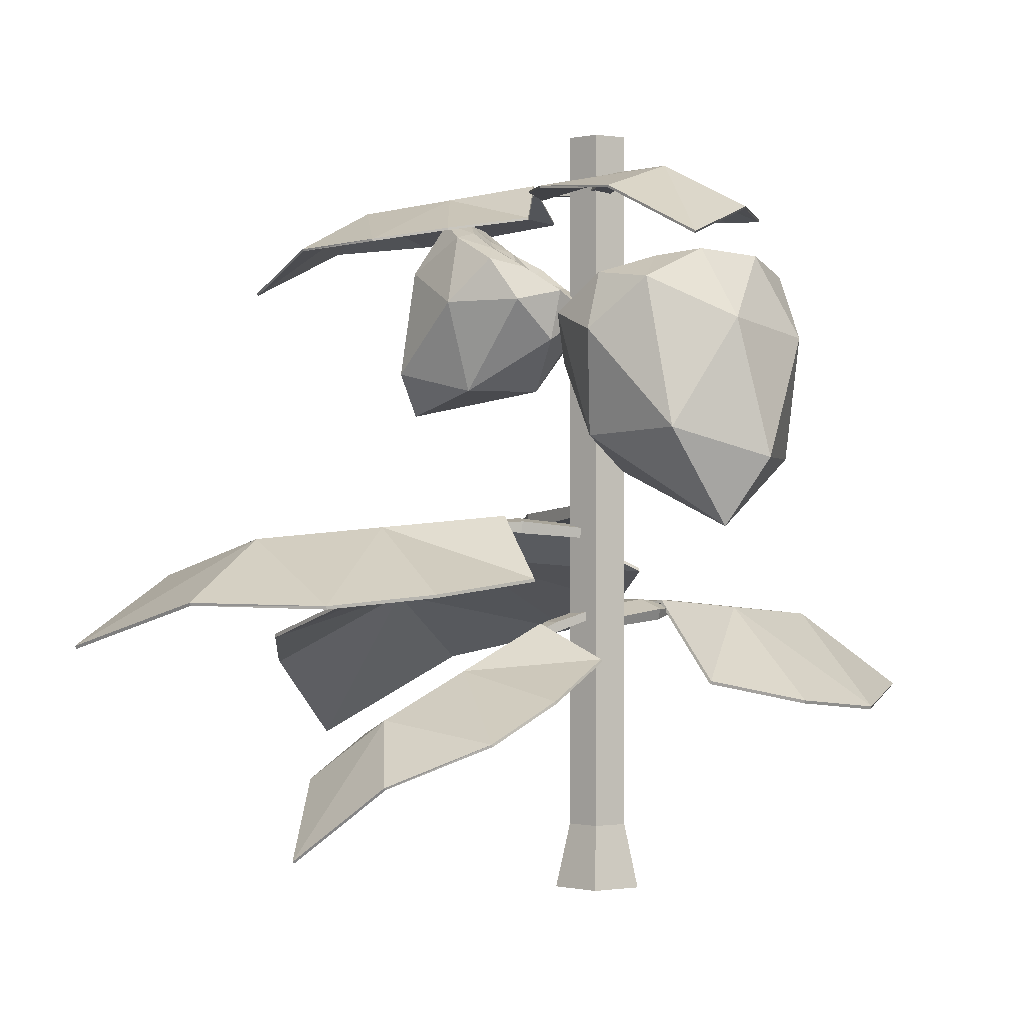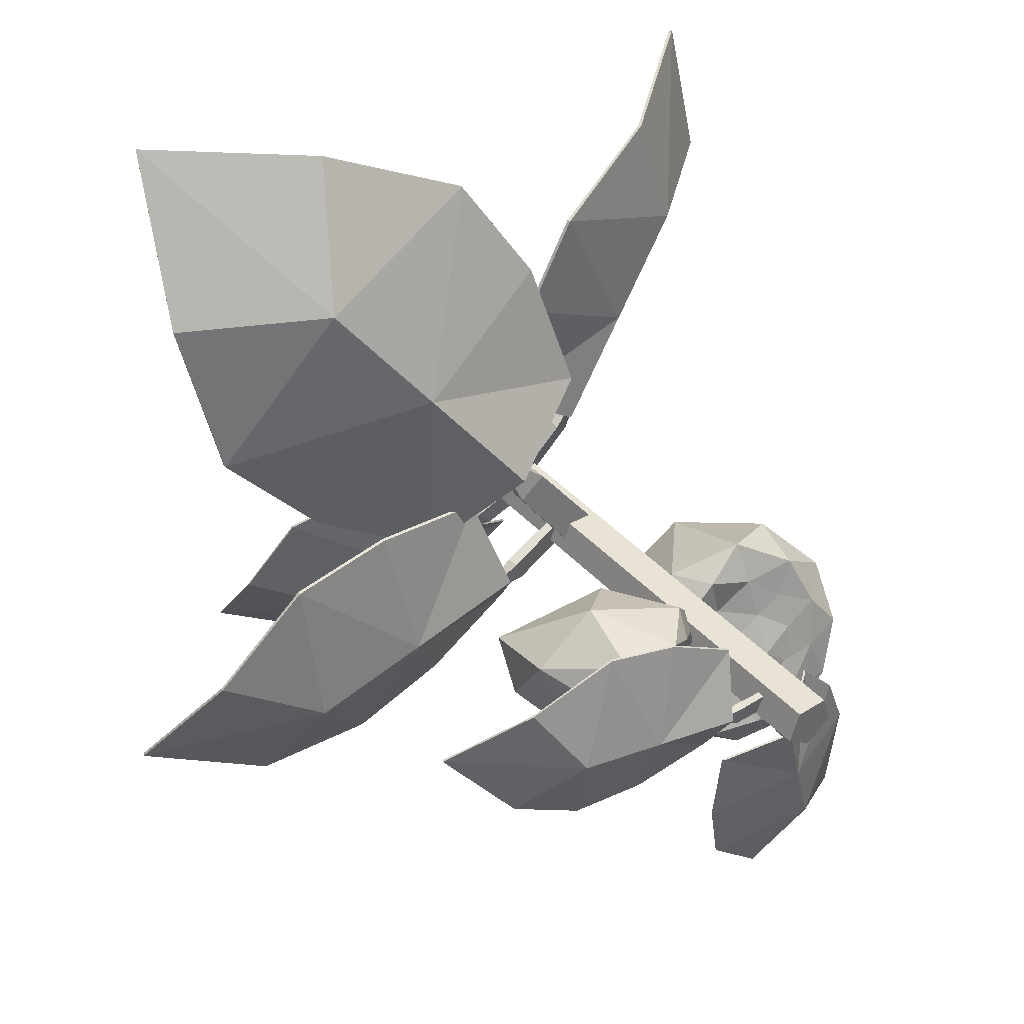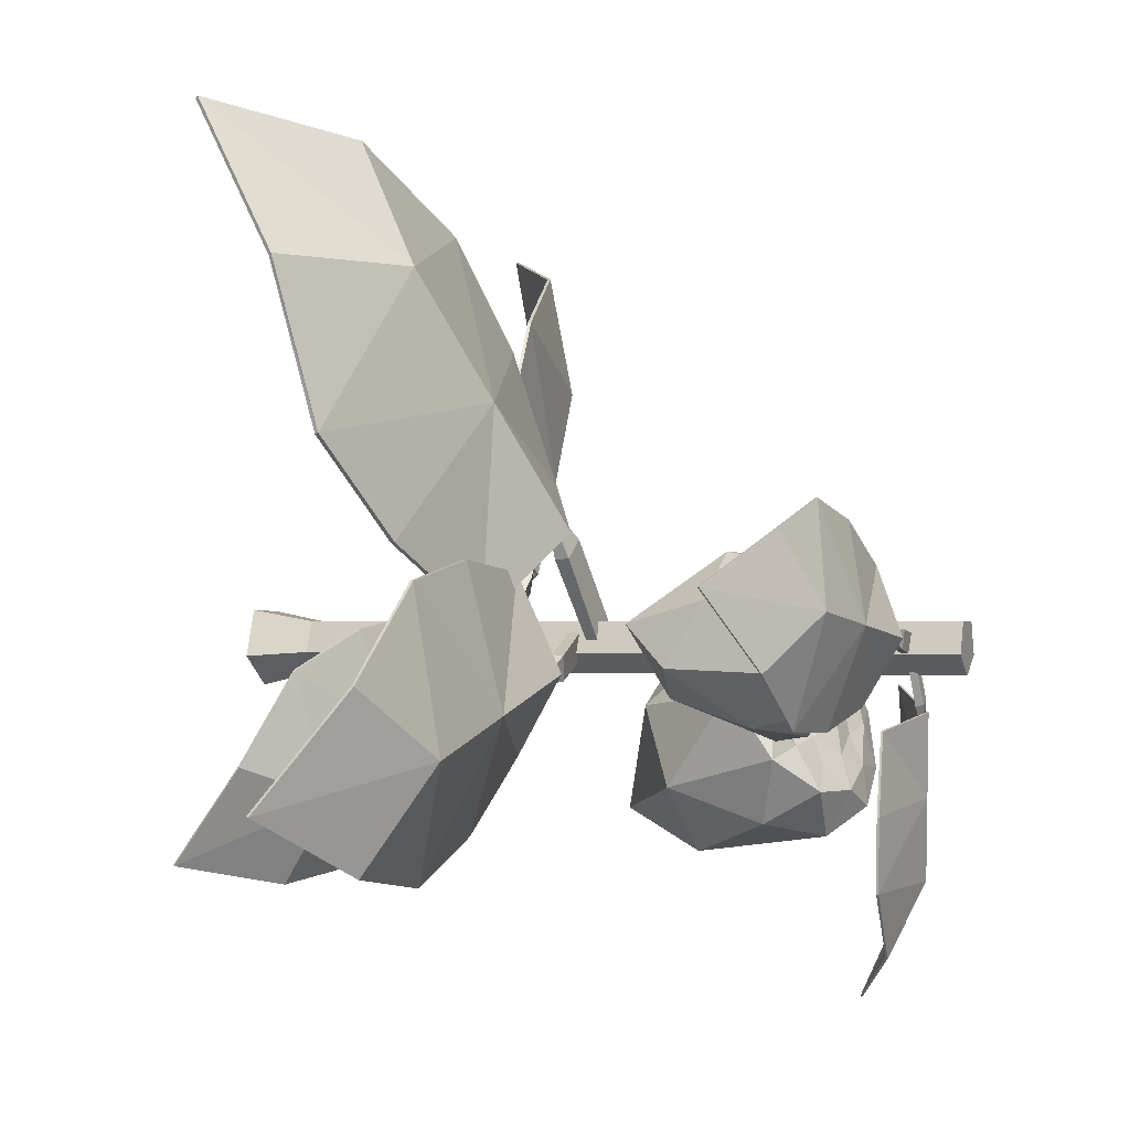
<metadata>
{"format":"obj","ext":"obj","renderer":"f3d","projection":"perspective","resolution":1024,"background":"white","views":[{"elev":-0.1,"azim":-175.5,"up":"+Y"},{"elev":41.4,"azim":141.9,"up":"+Z"},{"elev":-1.2,"azim":111.5,"up":"+Z"}]}
</metadata>
<code>
o StrawberryPlant_Stage_02_Cylinder.009
v -0.05918 -1.065 0.08071
v -0.07869 0.7351 0.05285
v -0.18 -1.065 0.0786
v -0.1595 0.7351 0.05144
v -0.2153 -1.065 -0.03696
v -0.1832 0.7351 -0.02589
v -0.1163 -1.065 -0.1063
v -0.1169 0.7351 -0.07226
v -0.01984 -1.065 -0.03355
v -0.05237 0.7351 -0.0236
v -0.07869 -0.9152 0.05285
v -0.1595 -0.9152 0.05144
v -0.1832 -0.9152 -0.02589
v -0.1169 -0.9152 -0.07226
v -0.05237 -0.9152 -0.0236
v -0.09524 -0.1699 -0.03849
v -0.09881 -0.143 -0.04359
v -0.169 -0.1699 0.01313
v -0.1725 -0.143 0.008026
v 0.1191 -0.2166 0.3461
v 0.06439 -0.2061 0.1972
v 0.06582 -0.1705 0.1992
v -0.002071 -0.2061 0.2437
v -0.000643 -0.1705 0.2458
v 0.7999 -0.5775 0.8407
v 0.8037 -0.5704 0.8461
v 0.3511 -0.5775 1.155
v 0.3549 -0.5704 1.16
v 0.7238 -0.8001 1.21
v 0.7276 -0.7929 1.215
v 0.7464 -0.4929 0.4564
v 0.7484 -0.4838 0.4592
v 0.008201 -0.4929 0.9732
v 0.01021 -0.4838 0.9761
v 0.4698 -0.3839 0.8469
v 0.4678 -0.393 0.844
v 0.262 -0.3171 0.05014
v 0.264 -0.308 0.05301
v -0.2079 -0.3171 0.3791
v -0.2058 -0.308 0.382
v 0.05792 -0.1772 0.2587
v 0.05993 -0.1681 0.2616
v 0.5451 -0.405 0.2246
v 0.5471 -0.3959 0.2275
v -0.1408 -0.405 0.7048
v 0.2628 -0.2851 0.5514
v 0.2649 -0.276 0.5542
v -0.1388 -0.3959 0.7077
v -0.158 -0.2338 -0.01772
v -0.1675 -0.2138 -0.01719
v -0.1359 -0.2251 0.05047
v -0.1454 -0.2051 0.051
v 0.1865 -0.1961 -0.09596
v 0.06084 -0.2162 -0.08713
v 0.05621 -0.188 -0.08923
v 0.08076 -0.2084 -0.02566
v 0.07613 -0.1802 -0.02775
v 0.7751 -0.3774 -0.4964
v 0.7787 -0.3707 -0.4984
v 0.9097 -0.3244 -0.08125
v 0.9133 -0.3177 -0.08327
v 1.075 -0.4833 -0.3473
v 1.078 -0.4767 -0.3493
v 0.46 -0.3835 -0.5435
v 0.4609 -0.3759 -0.5448
v 0.6813 -0.2964 0.1392
v 0.6823 -0.2887 0.138
v 0.6704 -0.2292 -0.2486
v 0.6695 -0.2368 -0.2473
v 0.01527 -0.3278 -0.2673
v 0.01621 -0.3201 -0.2686
v 0.1562 -0.2723 0.1673
v 0.1571 -0.2646 0.166
v 0.1002 -0.1823 -0.06974
v 0.1011 -0.1746 -0.07102
v 0.2254 -0.3605 -0.4433
v 0.2263 -0.3528 -0.4446
v 0.431 -0.2795 0.1911
v 0.3848 -0.2096 -0.1585
v 0.3858 -0.2019 -0.1598
v 0.4319 -0.2718 0.1898
v -0.06178 -0.4223 -0.001877
v -0.06148 -0.4034 -0.01356
v -0.1143 -0.4478 -0.04436
v -0.114 -0.4289 -0.05604
v -0.3187 -0.4029 0.2427
v -0.2136 -0.407 0.1705
v -0.219 -0.3804 0.1613
v -0.2609 -0.4299 0.1322
v -0.2663 -0.4034 0.123
v -0.5464 -0.4699 0.938
v -0.5507 -0.4637 0.9396
v -0.8662 -0.6251 0.6793
v -0.8705 -0.6189 0.681
v -0.8203 -0.6719 1.024
v -0.8246 -0.6656 1.026
v -0.2667 -0.4102 0.7973
v -0.2697 -0.4029 0.7965
v -0.7927 -0.6654 0.3718
v -0.7956 -0.6582 0.3711
v -0.629 -0.4332 0.6445
v -0.6261 -0.4404 0.6452
v -0.05341 -0.4199 0.316
v -0.05634 -0.4127 0.3153
v -0.3882 -0.5824 0.04526
v -0.3911 -0.5752 0.04454
v -0.2657 -0.3901 0.1695
v -0.2686 -0.3829 0.1688
v -0.1309 -0.4009 0.5802
v -0.1338 -0.3936 0.5795
v -0.6196 -0.6381 0.185
v -0.4459 -0.4153 0.4074
v -0.4488 -0.408 0.4067
v -0.6225 -0.6308 0.1842
v -0.173 -0.3957 0.005111
v -0.1736 -0.378 0.00608
v -0.1387 -0.3971 0.05143
v -0.1393 -0.3795 0.0524
v 0.06131 -0.4729 -0.1349
v -0.03073 -0.4492 -0.09833
v -0.02607 -0.427 -0.1011
v 0.000196 -0.4504 -0.05657
v 0.004851 -0.4282 -0.05934
v 0.3251 -0.7818 -0.558
v 0.3291 -0.778 -0.5609
v 0.5339 -0.7904 -0.276
v 0.538 -0.7866 -0.2789
v 0.5391 -0.9544 -0.5033
v 0.5432 -0.9506 -0.5062
v 0.09099 -0.6886 -0.5227
v 0.09363 -0.6832 -0.5245
v 0.4344 -0.7027 -0.05887
v 0.4371 -0.6973 -0.06066
v 0.3547 -0.6441 -0.3573
v 0.3521 -0.6495 -0.3555
v -0.1388 -0.5146 -0.2167
v -0.1361 -0.5092 -0.2184
v 0.07984 -0.5236 0.07856
v 0.08248 -0.5182 0.07677
v 0.0111 -0.4366 -0.09657
v 0.01374 -0.4312 -0.09836
v -0.04293 -0.6008 -0.3954
v -0.04029 -0.5954 -0.3972
v 0.2762 -0.6139 0.03557
v 0.1816 -0.543 -0.2261
v 0.1842 -0.5376 -0.2278
v 0.2788 -0.6086 0.03378
v -0.5249 -0.0434 -0.4385
v -0.5503 0.3829 -0.1705
v -0.3703 0.4299 -0.3913
v -0.1151 0.2476 -0.4235
v -0.1831 -0.06979 -0.1505
v -0.4908 0.1496 0.03738
v -0.382 0.3821 -0.2202
v -0.2096 0.3668 -0.2887
v -0.08575 0.2792 -0.1551
v -0.2366 0.2399 0.02993
v -0.4067 0.3154 -0.04705
v -0.2685 0.3009 -0.1426
v -0.4512 0.2697 -0.4523
v -0.594 0.2325 -0.2772
v -0.4932 0.4187 -0.3056
v -0.5742 0.2774 -0.0577
v -0.5642 -0.04407 -0.1914
v -0.3066 0.02286 -0.5068
v -0.2479 0.3625 -0.4579
v -0.424 -0.1983 -0.4134
v -0.1156 0.009102 -0.3426
v -0.3675 -0.05666 -0.03362
v -0.484 0.3609 -0.07902
v -0.4488 0.3001 0.0365
v -0.3798 0.4171 -0.2933
v -0.4574 0.3968 -0.1982
v -0.1365 0.3816 -0.3466
v -0.2653 0.4179 -0.3473
v -0.04366 0.1869 -0.1139
v -0.03788 0.2947 -0.2677
v -0.3361 0.2169 0.09807
v -0.1705 0.1538 0.04168
v -0.4084 0.3568 -0.1329
v -0.2997 0.3851 -0.2663
v -0.137 0.3214 -0.2396
v -0.142 0.2417 -0.05033
v -0.3358 0.2696 0.004253
v -0.3275 0.3659 -0.1782
v -0.3405 0.3086 -0.08783
v -0.2331 0.3367 -0.2196
v -0.1845 0.2659 -0.1531
v -0.2533 0.2481 -0.06871
v 0.3536 0.1654 -0.05226
v 0.1254 0.4294 -0.2059
v 0.2427 0.5269 -0.04969
v 0.23 0.4451 0.1739
v 0.07732 0.1646 0.1435
v -0.0148 0.2415 -0.1522
v 0.1263 0.4656 -0.07822
v 0.1413 0.4948 0.05867
v 0.02746 0.4341 0.1407
v -0.07084 0.3523 0.009722
v 0.01291 0.3881 -0.1123
v 0.05443 0.4157 0.005049
v 0.3187 0.4061 -0.06276
v 0.2257 0.3288 -0.1866
v 0.2076 0.4849 -0.1492
v 0.05904 0.3328 -0.2207
v 0.1837 0.1221 -0.1234
v 0.3511 0.2614 0.1001
v 0.2716 0.5096 0.06241
v 0.3291 0.06776 0.04666
v 0.1943 0.2612 0.2087
v 0.03019 0.1247 -0.009867
v 0.04777 0.4119 -0.1707
v -0.03709 0.3575 -0.1536
v 0.1753 0.5019 -0.07097
v 0.1247 0.4598 -0.1383
v 0.1664 0.5267 0.1174
v 0.1903 0.5304 0.01913
v -0.002323 0.3689 0.1822
v 0.09724 0.4699 0.1911
v -0.09709 0.3083 -0.06774
v -0.08495 0.3001 0.07217
v 0.07128 0.43 -0.107
v 0.1422 0.489 -0.01259
v 0.09505 0.4678 0.1107
v -0.03284 0.3819 0.09028
v -0.03449 0.36 -0.0619
v 0.08625 0.4574 -0.0438
v 0.0292 0.4007 -0.05708
v 0.09918 0.459 0.03618
v 0.0478 0.4068 0.07336
v 0.002964 0.3696 0.01368
v -0.1282 0.5906 0.02461
v -0.1278 0.6048 0.03134
v -0.08007 0.5968 0.009064
v -0.0797 0.6109 0.01579
v -0.1832 0.6173 -0.2185
v -0.177 0.6031 -0.1299
v -0.1785 0.6229 -0.1266
v -0.1336 0.6086 -0.1439
v -0.1351 0.6285 -0.1406
v -0.4654 0.4893 -0.6343
v -0.4668 0.494 -0.6368
v -0.1723 0.5267 -0.729
v -0.1737 0.5314 -0.7315
v -0.3599 0.4145 -0.8456
v -0.3613 0.4192 -0.8482
v -0.4988 0.485 -0.4119
v -0.4997 0.4904 -0.4126
v -0.01681 0.5465 -0.5676
v -0.01772 0.5519 -0.5683
v -0.2906 0.5939 -0.5602
v -0.2897 0.5885 -0.5596
v -0.3042 0.5243 -0.09785
v -0.3051 0.5297 -0.09851
v 0.002575 0.5635 -0.197
v 0.00167 0.5689 -0.1976
v -0.1647 0.627 -0.1576
v -0.1656 0.6324 -0.1583
v -0.4283 0.5012 -0.2462
v -0.4292 0.5066 -0.2469
v 0.01961 0.5584 -0.3909
v -0.2272 0.6077 -0.3586
v -0.2281 0.6132 -0.3592
v 0.01871 0.5638 -0.3916
v -0.1448 0.593 -0.03281
v -0.1505 0.6075 -0.03457
v -0.1514 0.5966 0.0176
v -0.157 0.6111 0.01584
v 0.09904 0.6068 0.02363
v 0.01594 0.5978 -0.009742
v 0.01443 0.6178 -0.01136
v 0.01004 0.601 0.03571
v 0.008527 0.6211 0.03409
v 0.5905 0.4638 -0.05931
v 0.5936 0.4684 -0.05923
v 0.5506 0.4854 0.2476
v 0.5537 0.49 0.2477
v 0.7324 0.3729 0.1224
v 0.7355 0.3775 0.1224
v 0.4044 0.4739 -0.1853
v 0.4056 0.4793 -0.1855
v 0.3389 0.5096 0.3195
v 0.3401 0.515 0.3193
v 0.4524 0.5666 0.07233
v 0.4512 0.5613 0.07255
v 0.03893 0.5255 -0.1426
v 0.04013 0.5308 -0.1428
v -0.002781 0.5481 0.1787
v -0.001577 0.5535 0.1785
v 0.03656 0.6196 0.01462
v 0.03776 0.6249 0.01439
v 0.2253 0.4977 -0.1919
v 0.2265 0.5031 -0.1921
v 0.1644 0.5308 0.2771
v 0.2439 0.5904 0.04358
v 0.2451 0.5958 0.04336
v 0.1656 0.5362 0.2769
f 2 12 11
f 4 13 12
f 6 14 13
f 2 8 6
f 8 15 14
f 10 11 15
f 3 7 9
f 9 11 1
f 7 15 9
f 5 14 7
f 3 13 5
f 11 3 1
f 21 22 20
f 24 18 23
f 19 16 18
f 23 16 21
f 24 17 19
f 20 22 24
f 20 23 21
f 20 24 23
f 16 22 21
f 43 38 44
f 29 28 27
f 46 39 41
f 38 47 44
f 46 37 43
f 47 40 48
f 40 45 48
f 26 29 25
f 35 28 30
f 26 35 30
f 27 36 29
f 34 27 28
f 32 25 31
f 41 38 37
f 40 41 39
f 36 25 29
f 48 33 34
f 47 34 35
f 46 31 36
f 32 47 35
f 33 46 36
f 31 44 32
f 54 55 53
f 57 51 56
f 51 50 49
f 56 49 54
f 57 50 52
f 53 55 57
f 53 56 54
f 53 57 56
f 49 55 54
f 76 71 77
f 62 61 60
f 79 72 74
f 71 80 77
f 79 70 76
f 80 73 81
f 73 78 81
f 59 62 58
f 68 61 63
f 59 68 63
f 60 69 62
f 67 60 61
f 65 58 64
f 74 71 70
f 73 74 72
f 69 58 62
f 81 66 67
f 80 67 68
f 79 64 69
f 65 80 68
f 66 79 69
f 64 77 65
f 87 88 86
f 90 84 89
f 85 82 84
f 89 82 87
f 90 83 85
f 86 88 90
f 86 89 87
f 86 90 89
f 82 88 87
f 109 104 110
f 95 94 93
f 112 105 107
f 104 113 110
f 112 103 109
f 113 106 114
f 106 111 114
f 92 95 91
f 101 94 96
f 92 101 96
f 93 102 95
f 100 93 94
f 98 91 97
f 107 104 103
f 106 107 105
f 102 91 95
f 114 99 100
f 113 100 101
f 112 97 102
f 98 113 101
f 99 112 102
f 97 110 98
f 120 121 119
f 123 117 122
f 118 115 117
f 122 115 120
f 123 116 118
f 119 121 123
f 119 122 120
f 119 123 122
f 115 121 120
f 142 137 143
f 128 127 126
f 145 138 140
f 137 146 143
f 145 136 142
f 146 139 147
f 139 144 147
f 125 128 124
f 134 127 129
f 125 134 129
f 126 135 128
f 133 126 127
f 131 124 130
f 140 137 136
f 139 140 138
f 135 124 128
f 147 132 133
f 146 133 134
f 145 130 135
f 131 146 134
f 132 145 135
f 130 143 131
f 237 238 236
f 240 234 239
f 235 232 234
f 239 232 237
f 240 233 235
f 236 238 240
f 236 239 237
f 236 240 239
f 232 238 237
f 259 254 260
f 245 244 243
f 262 255 257
f 254 263 260
f 262 253 259
f 263 256 264
f 256 261 264
f 242 245 241
f 251 244 246
f 242 251 246
f 243 252 245
f 250 243 244
f 248 241 247
f 257 254 253
f 256 257 255
f 252 241 245
f 264 249 250
f 263 250 251
f 262 247 252
f 248 263 251
f 249 262 252
f 247 260 248
f 270 271 269
f 273 267 272
f 268 265 267
f 272 265 270
f 273 266 268
f 269 271 273
f 269 272 270
f 269 273 272
f 265 271 270
f 292 287 293
f 278 277 276
f 295 288 290
f 287 296 293
f 295 286 292
f 296 289 297
f 289 294 297
f 275 278 274
f 284 277 279
f 275 284 279
f 276 285 278
f 283 276 277
f 281 274 280
f 290 287 286
f 289 290 288
f 285 274 278
f 297 282 283
f 296 283 284
f 295 280 285
f 281 296 284
f 282 295 285
f 280 293 281
f 2 4 12
f 4 6 13
f 6 8 14
f 6 4 2
f 2 10 8
f 8 10 15
f 10 2 11
f 9 1 3
f 3 5 7
f 9 15 11
f 7 14 15
f 5 13 14
f 3 12 13
f 11 12 3
f 24 19 18
f 19 17 16
f 23 18 16
f 24 22 17
f 16 17 22
f 43 37 38
f 29 30 28
f 46 45 39
f 38 42 47
f 46 41 37
f 47 42 40
f 40 39 45
f 26 30 29
f 35 34 28
f 26 32 35
f 27 33 36
f 34 33 27
f 32 26 25
f 41 42 38
f 40 42 41
f 36 31 25
f 48 45 33
f 47 48 34
f 46 43 31
f 32 44 47
f 33 45 46
f 31 43 44
f 57 52 51
f 51 52 50
f 56 51 49
f 57 55 50
f 49 50 55
f 76 70 71
f 62 63 61
f 79 78 72
f 71 75 80
f 79 74 70
f 80 75 73
f 73 72 78
f 59 63 62
f 68 67 61
f 59 65 68
f 60 66 69
f 67 66 60
f 65 59 58
f 74 75 71
f 73 75 74
f 69 64 58
f 81 78 66
f 80 81 67
f 79 76 64
f 65 77 80
f 66 78 79
f 64 76 77
f 90 85 84
f 85 83 82
f 89 84 82
f 90 88 83
f 82 83 88
f 109 103 104
f 95 96 94
f 112 111 105
f 104 108 113
f 112 107 103
f 113 108 106
f 106 105 111
f 92 96 95
f 101 100 94
f 92 98 101
f 93 99 102
f 100 99 93
f 98 92 91
f 107 108 104
f 106 108 107
f 102 97 91
f 114 111 99
f 113 114 100
f 112 109 97
f 98 110 113
f 99 111 112
f 97 109 110
f 123 118 117
f 118 116 115
f 122 117 115
f 123 121 116
f 115 116 121
f 142 136 137
f 128 129 127
f 145 144 138
f 137 141 146
f 145 140 136
f 146 141 139
f 139 138 144
f 125 129 128
f 134 133 127
f 125 131 134
f 126 132 135
f 133 132 126
f 131 125 124
f 140 141 137
f 139 141 140
f 135 130 124
f 147 144 132
f 146 147 133
f 145 142 130
f 131 143 146
f 132 144 145
f 130 142 143
f 240 235 234
f 235 233 232
f 239 234 232
f 240 238 233
f 232 233 238
f 259 253 254
f 245 246 244
f 262 261 255
f 254 258 263
f 262 257 253
f 263 258 256
f 256 255 261
f 242 246 245
f 251 250 244
f 242 248 251
f 243 249 252
f 250 249 243
f 248 242 241
f 257 258 254
f 256 258 257
f 252 247 241
f 264 261 249
f 263 264 250
f 262 259 247
f 248 260 263
f 249 261 262
f 247 259 260
f 273 268 267
f 268 266 265
f 272 267 265
f 273 271 266
f 265 266 271
f 292 286 287
f 278 279 277
f 295 294 288
f 287 291 296
f 295 290 286
f 296 291 289
f 289 288 294
f 275 279 278
f 284 283 277
f 275 281 284
f 276 282 285
f 283 282 276
f 281 275 274
f 290 291 287
f 289 291 290
f 285 280 274
f 297 294 282
f 296 297 283
f 295 292 280
f 281 293 296
f 282 294 295
f 280 292 293
f 148 161 160
f 149 161 163
f 148 160 165
f 148 165 167
f 148 167 164
f 149 163 170
f 150 162 172
f 151 166 174
f 152 168 176
f 153 169 178
f 149 170 173
f 150 172 175
f 151 174 177
f 152 176 179
f 153 178 171
f 154 180 185
f 155 181 187
f 156 182 188
f 157 183 189
f 158 184 186
f 186 189 159
f 186 184 189
f 184 157 189
f 189 188 159
f 189 183 188
f 183 156 188
f 188 187 159
f 188 182 187
f 182 155 187
f 187 185 159
f 187 181 185
f 181 154 185
f 185 186 159
f 185 180 186
f 180 158 186
f 171 184 158
f 171 178 184
f 178 157 184
f 179 183 157
f 179 176 183
f 176 156 183
f 177 182 156
f 177 174 182
f 174 155 182
f 175 181 155
f 175 172 181
f 172 154 181
f 173 180 154
f 173 170 180
f 170 158 180
f 178 179 157
f 178 169 179
f 169 152 179
f 176 177 156
f 176 168 177
f 168 151 177
f 174 175 155
f 174 166 175
f 166 150 175
f 172 173 154
f 172 162 173
f 162 149 173
f 170 171 158
f 170 163 171
f 163 153 171
f 164 169 153
f 164 167 169
f 167 152 169
f 167 168 152
f 167 165 168
f 165 151 168
f 165 166 151
f 165 160 166
f 160 150 166
f 163 164 153
f 163 161 164
f 161 148 164
f 160 162 150
f 160 161 162
f 161 149 162
f 190 203 202
f 191 203 205
f 190 202 207
f 190 207 209
f 190 209 206
f 191 205 212
f 192 204 214
f 193 208 216
f 194 210 218
f 195 211 220
f 191 212 215
f 192 214 217
f 193 216 219
f 194 218 221
f 195 220 213
f 196 222 227
f 197 223 229
f 198 224 230
f 199 225 231
f 200 226 228
f 228 231 201
f 228 226 231
f 226 199 231
f 231 230 201
f 231 225 230
f 225 198 230
f 230 229 201
f 230 224 229
f 224 197 229
f 229 227 201
f 229 223 227
f 223 196 227
f 227 228 201
f 227 222 228
f 222 200 228
f 213 226 200
f 213 220 226
f 220 199 226
f 221 225 199
f 221 218 225
f 218 198 225
f 219 224 198
f 219 216 224
f 216 197 224
f 217 223 197
f 217 214 223
f 214 196 223
f 215 222 196
f 215 212 222
f 212 200 222
f 220 221 199
f 220 211 221
f 211 194 221
f 218 219 198
f 218 210 219
f 210 193 219
f 216 217 197
f 216 208 217
f 208 192 217
f 214 215 196
f 214 204 215
f 204 191 215
f 212 213 200
f 212 205 213
f 205 195 213
f 206 211 195
f 206 209 211
f 209 194 211
f 209 210 194
f 209 207 210
f 207 193 210
f 207 208 193
f 207 202 208
f 202 192 208
f 205 206 195
f 205 203 206
f 203 190 206
f 202 204 192
f 202 203 204
f 203 191 204

</code>
